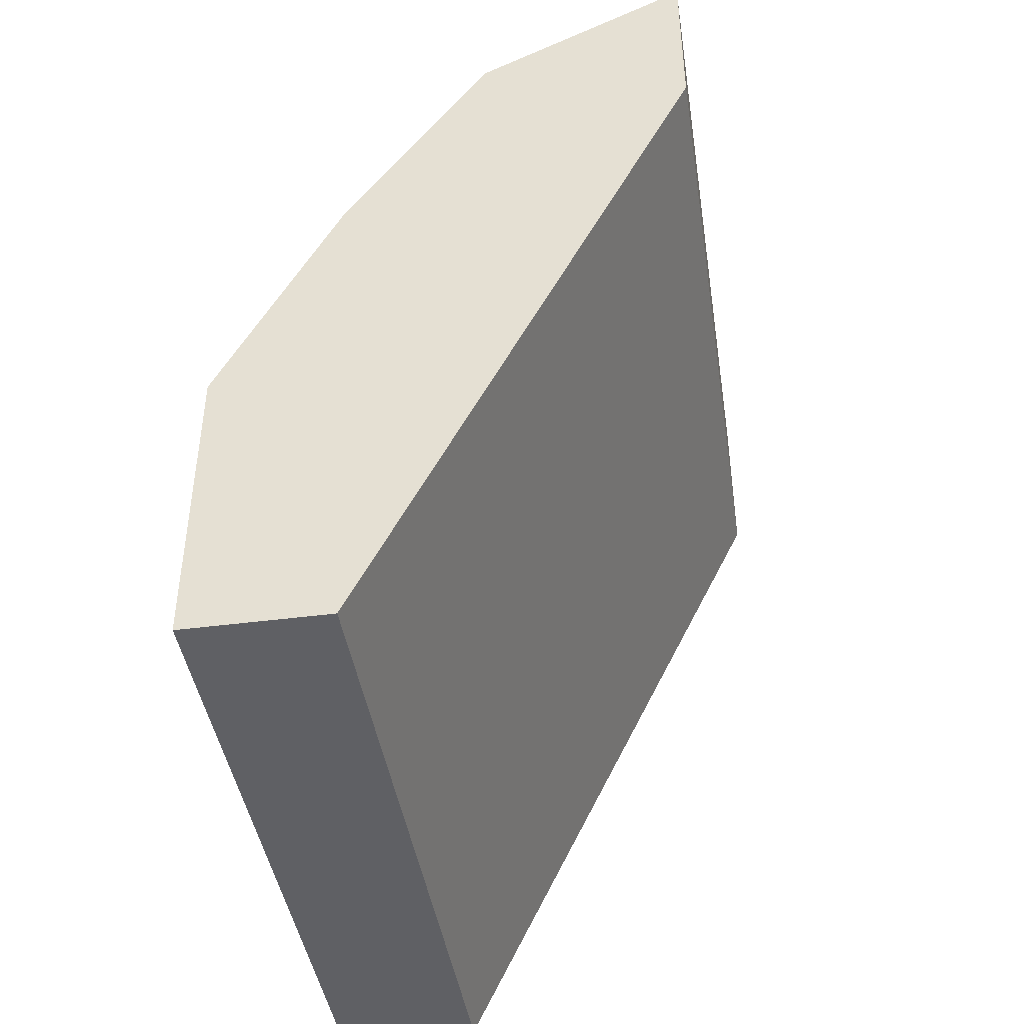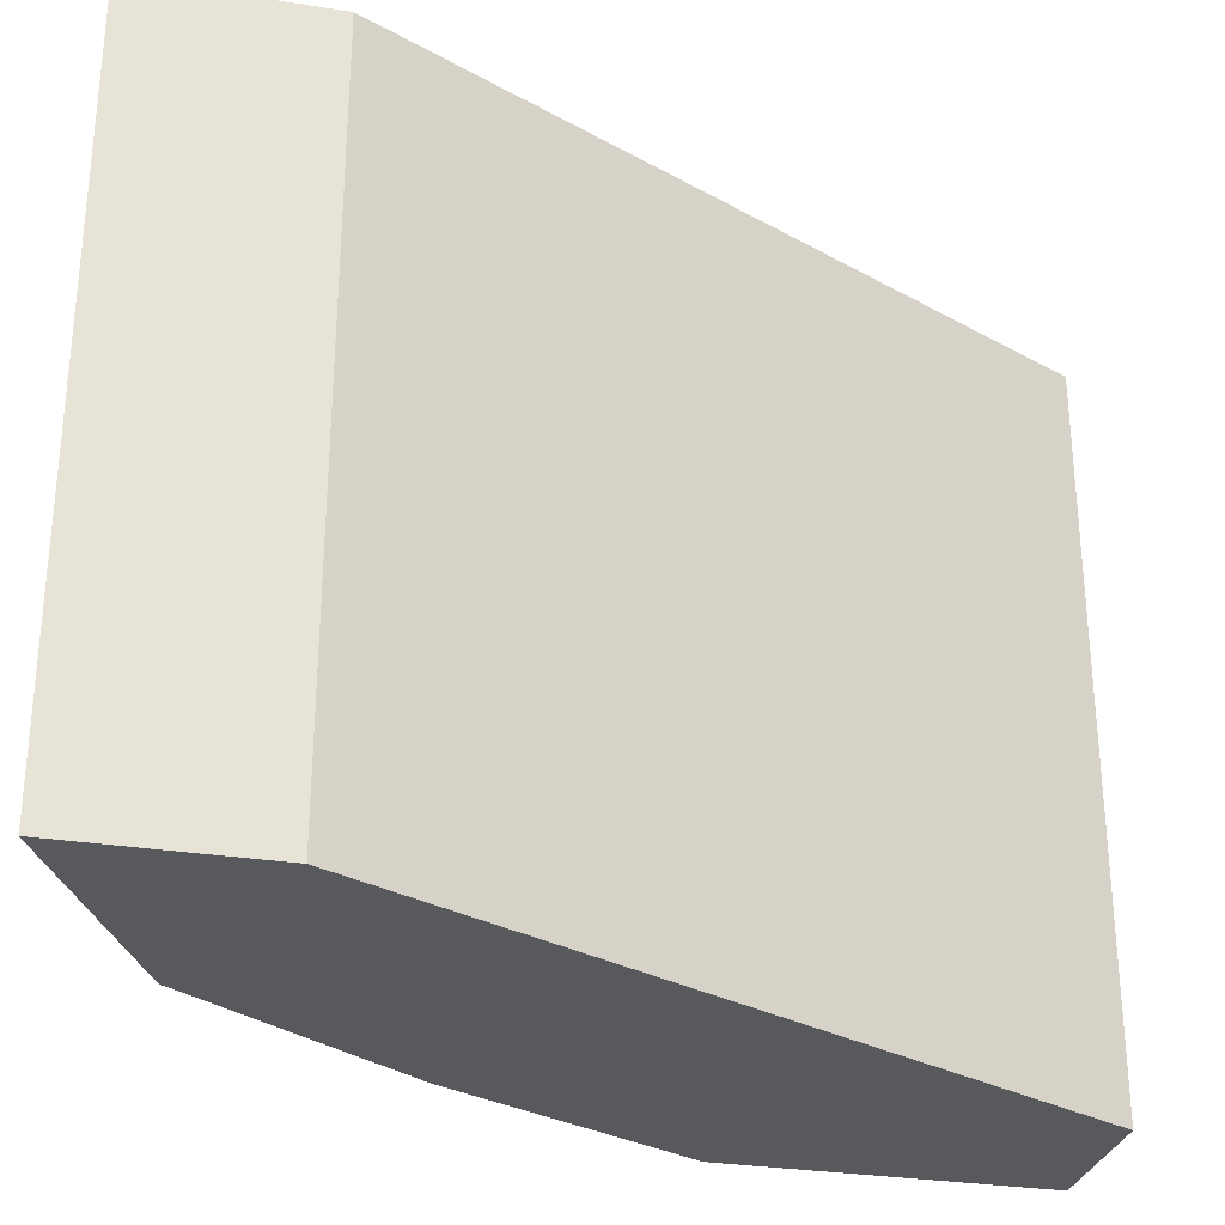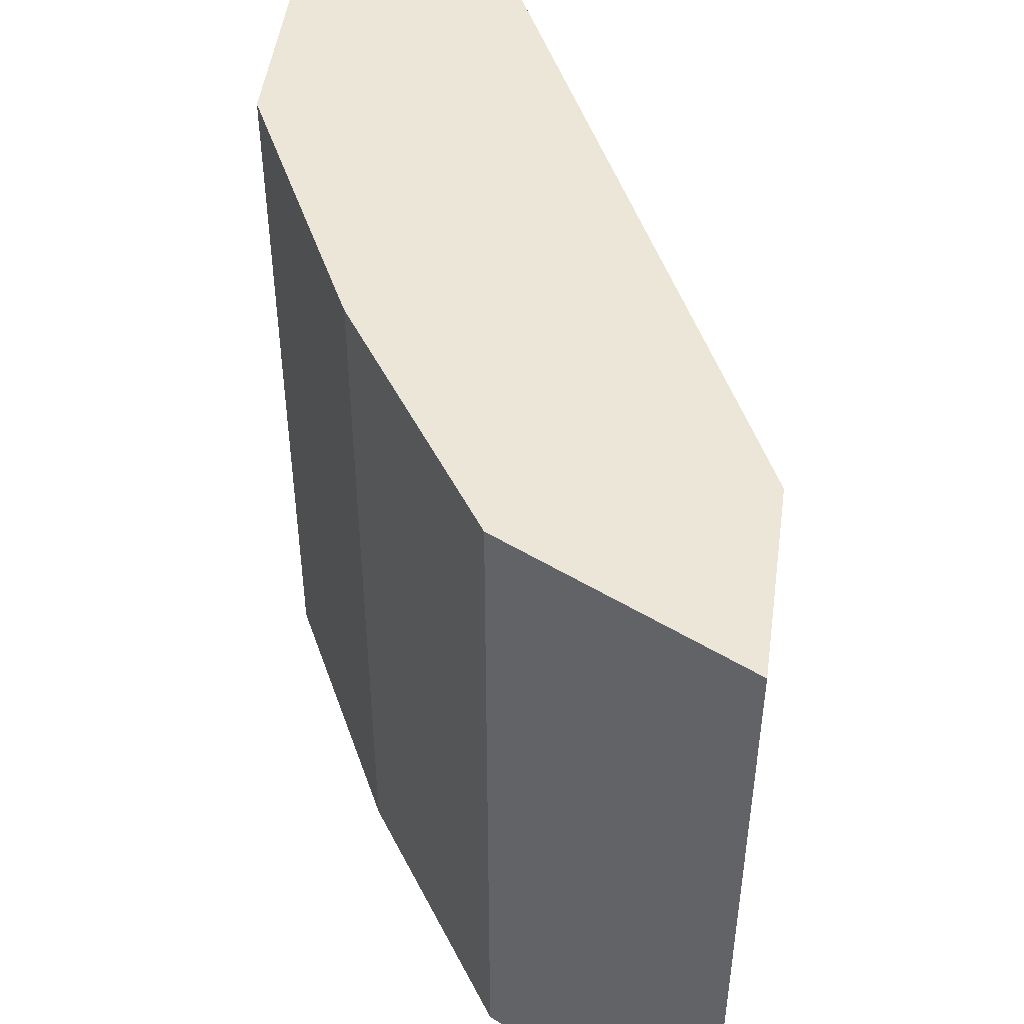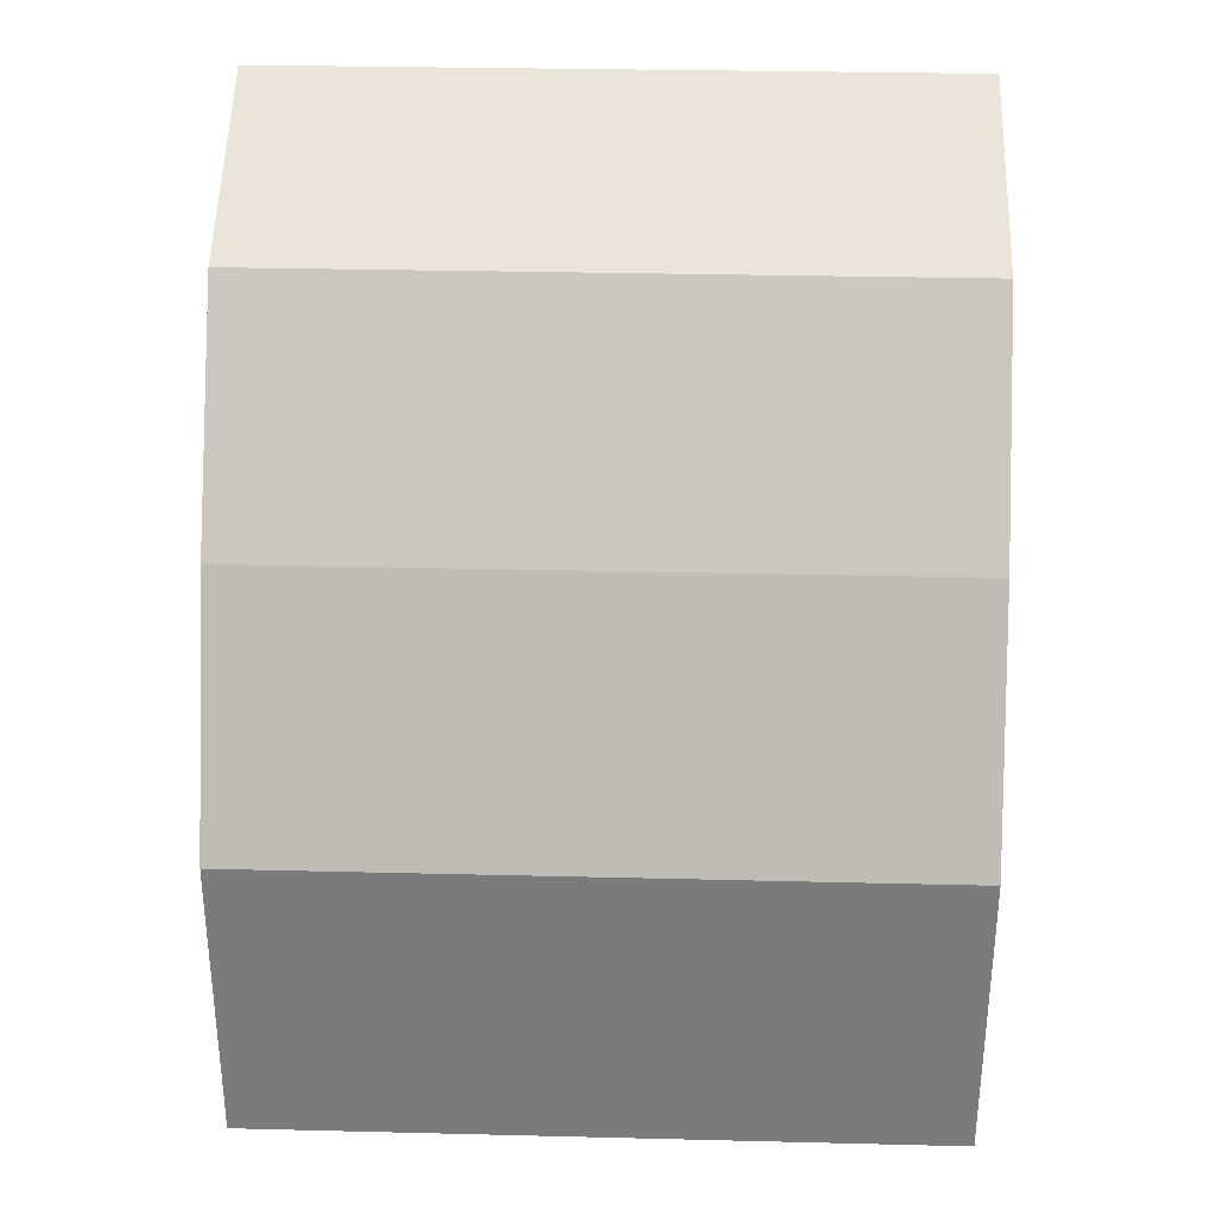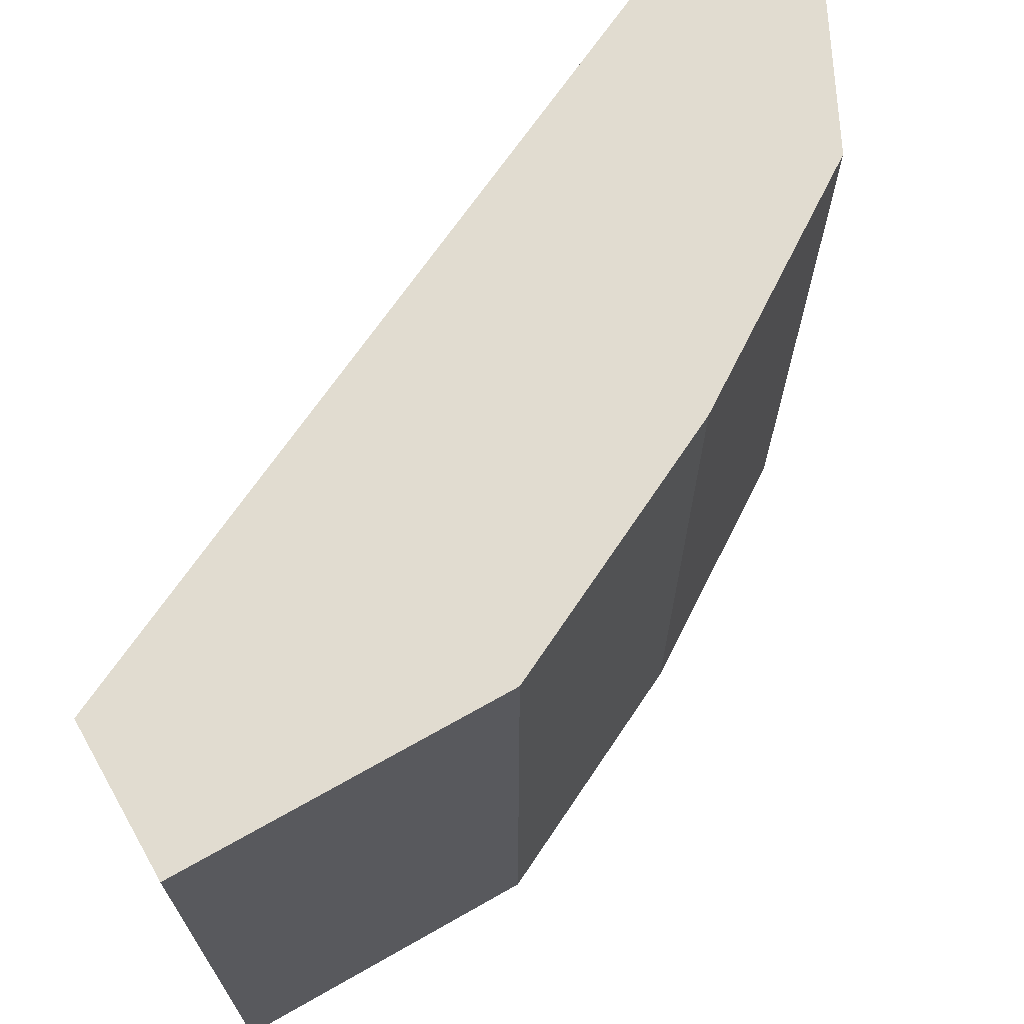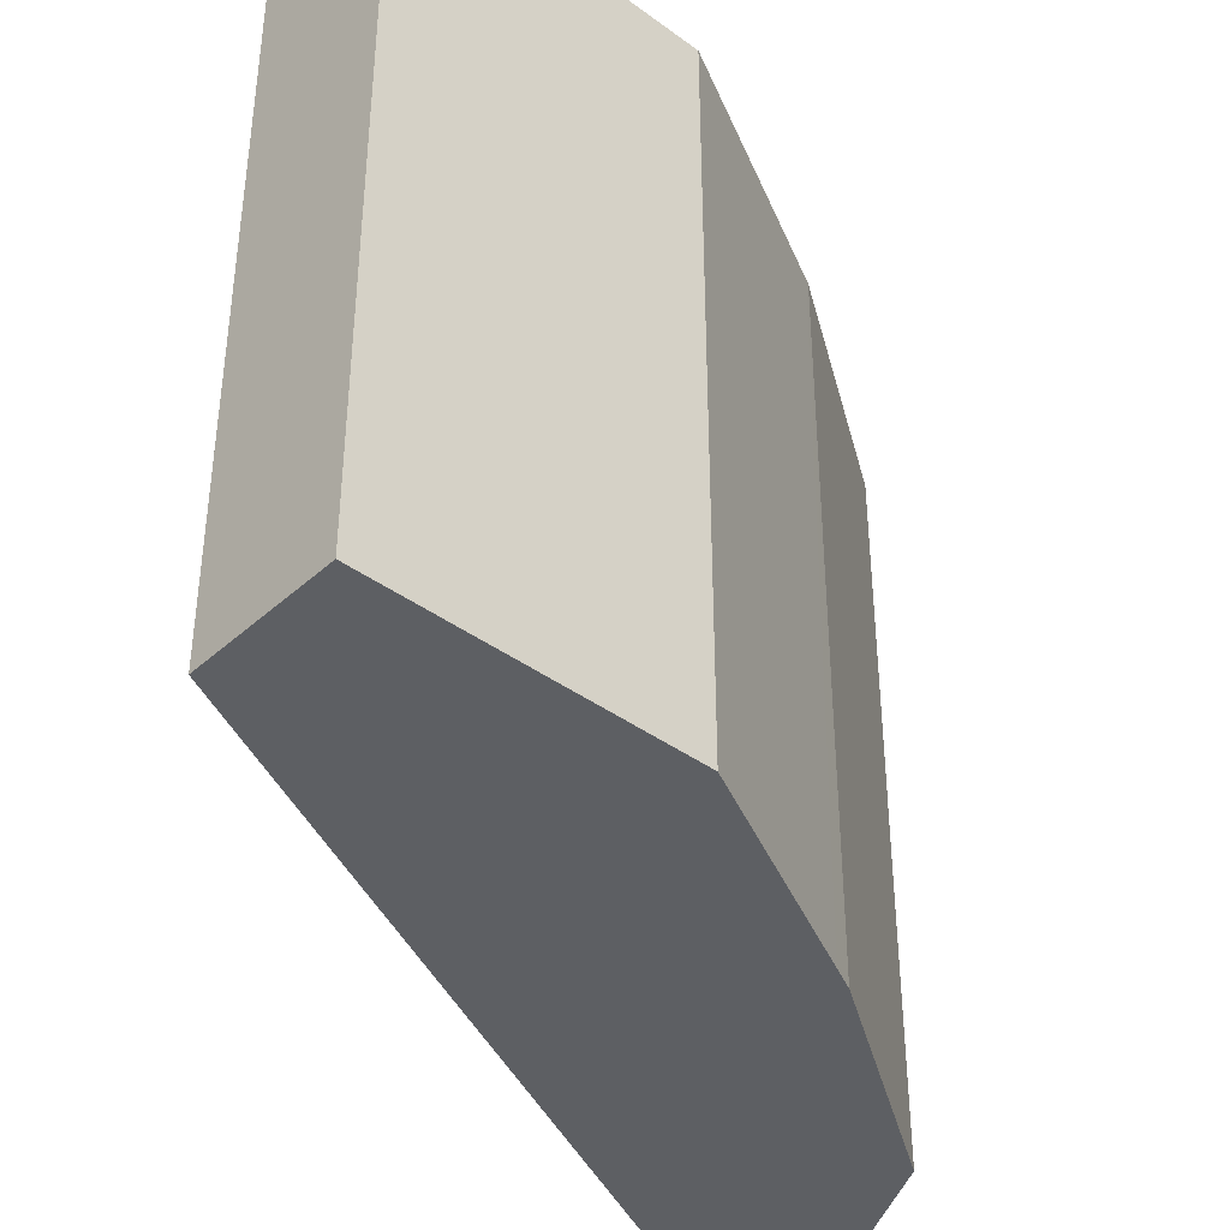
<metadata>
{"format":"obj","ext":"obj","renderer":"f3d","projection":"perspective","resolution":1024,"background":"white","views":[{"elev":-43.6,"azim":8.8,"up":"+Z"},{"elev":-29.8,"azim":76.9,"up":"+Y"},{"elev":48.7,"azim":7.8,"up":"+Y"},{"elev":31.3,"azim":-88.0,"up":"+Z"},{"elev":69.4,"azim":-119.6,"up":"+Y"},{"elev":-39.9,"azim":-132.1,"up":"+Y"}]}
</metadata>
<code>
v -0.6856 -0.1391 -0.007645
v -0.6856 -0.4567 -0.007645
v -0.7509 -0.1391 -0.007645
v -0.5333 -0.1391 0.3047
v -0.7509 -0.4567 -0.007645
v -0.5333 -0.4566 0.3047
v -0.539 -0.4567 0.2934
v -0.7509 -0.1391 0.1306
v -0.5333 -0.1391 0.3864
v -0.7509 -0.4567 0.1306
v -0.5333 -0.4567 0.333
v -0.7268 -0.1391 0.1789
v -0.5333 -0.4567 0.3864
v -0.6313 -0.1391 0.3374
v -0.7292 -0.4567 0.1742
v -0.7022 -0.4567 0.2281
v -0.6977 -0.1391 0.237
v -0.6313 -0.4567 0.3374
v -0.6965 -0.1391 0.2394
v -0.6965 -0.4567 0.2394
f 6 11 7
f 3 5 10
f 3 10 8
f 4 9 13
f 4 13 11
f 4 11 6
f 8 10 12
f 16 20 17
f 10 15 12
f 12 15 16
f 12 16 17
f 14 19 20
f 14 20 18
f 17 20 19
f 2 10 5
f 9 18 13
f 2 15 10
f 9 14 18
f 2 20 16
f 1 5 3
f 1 3 8
f 1 8 12
f 1 12 17
f 1 17 19
f 1 19 14
f 1 14 9
f 2 16 15
f 1 2 5
f 1 4 6
f 1 6 2
f 2 6 7
f 2 7 11
f 2 11 13
f 2 13 18
f 2 18 20
f 1 9 4

</code>
